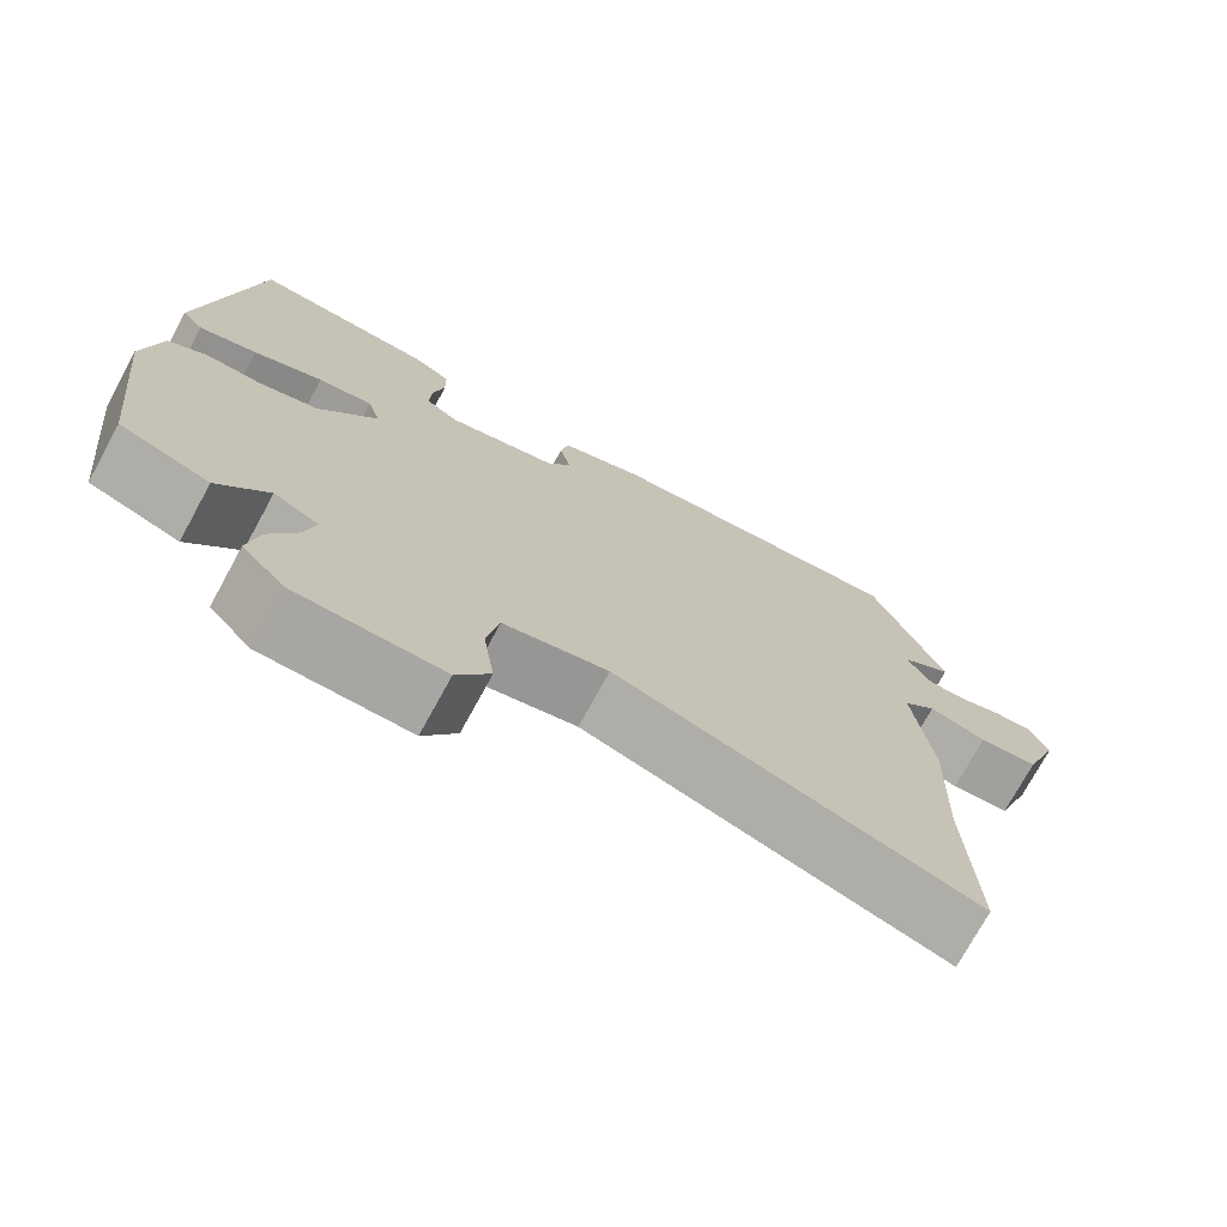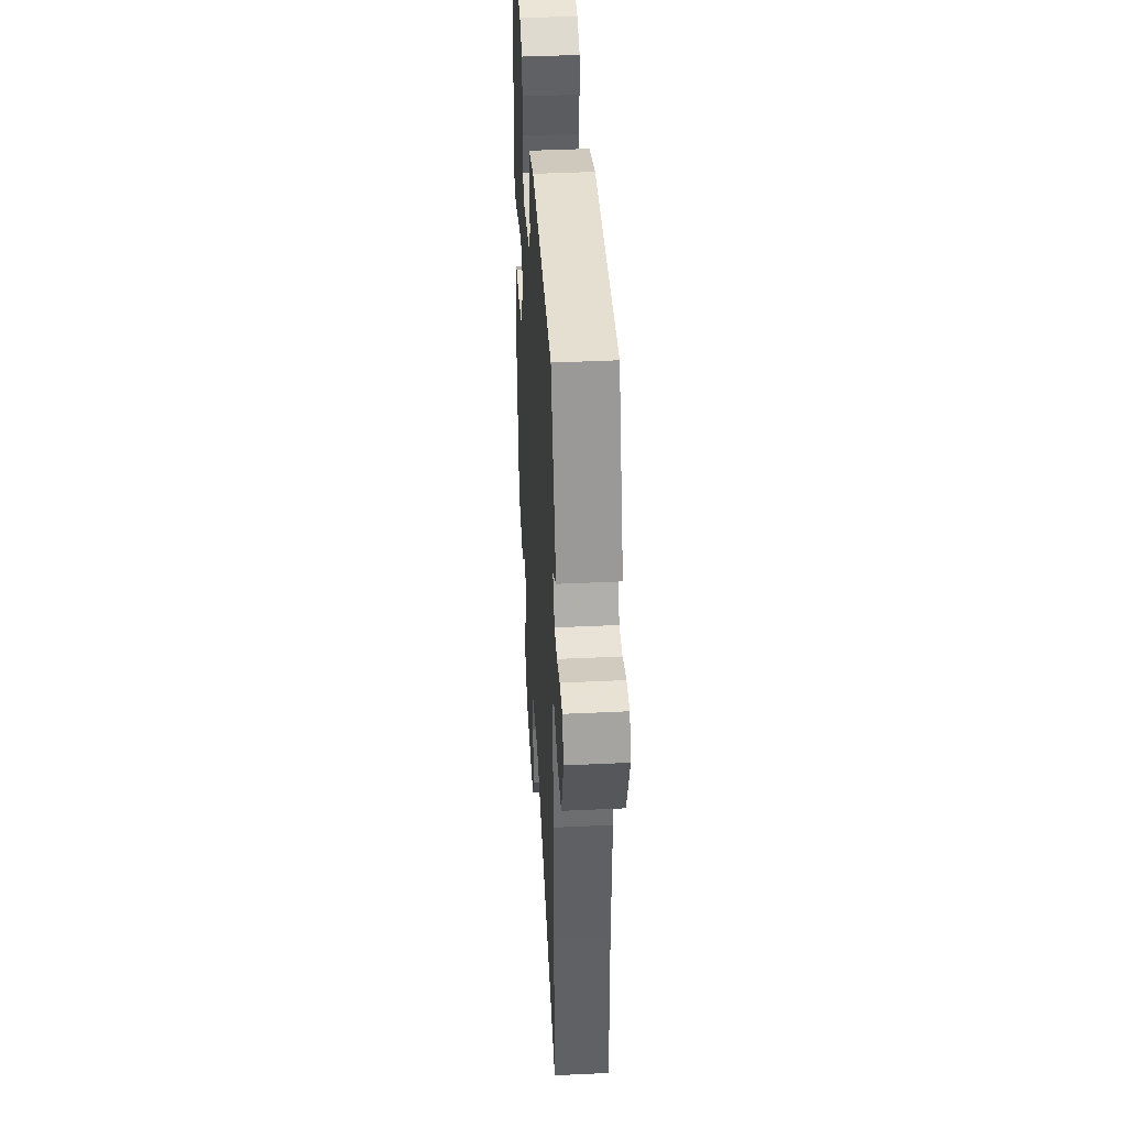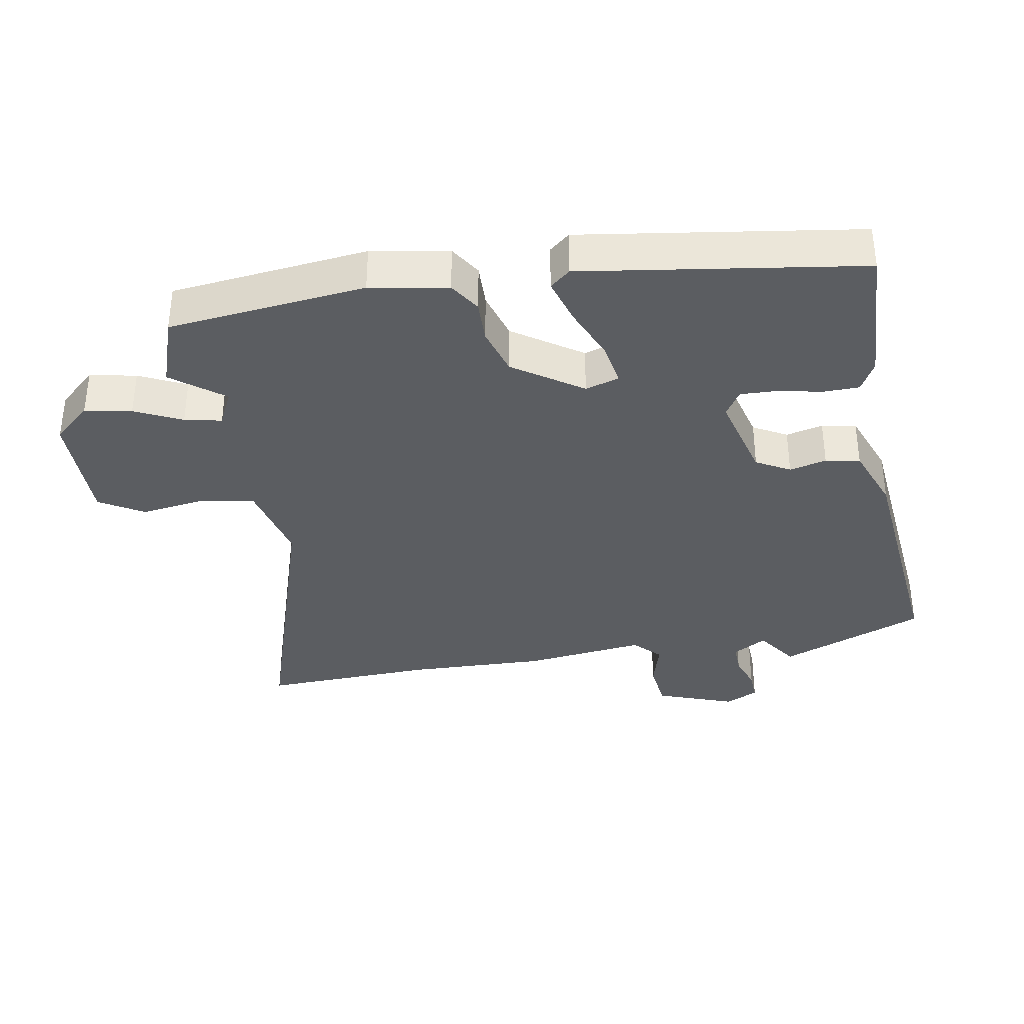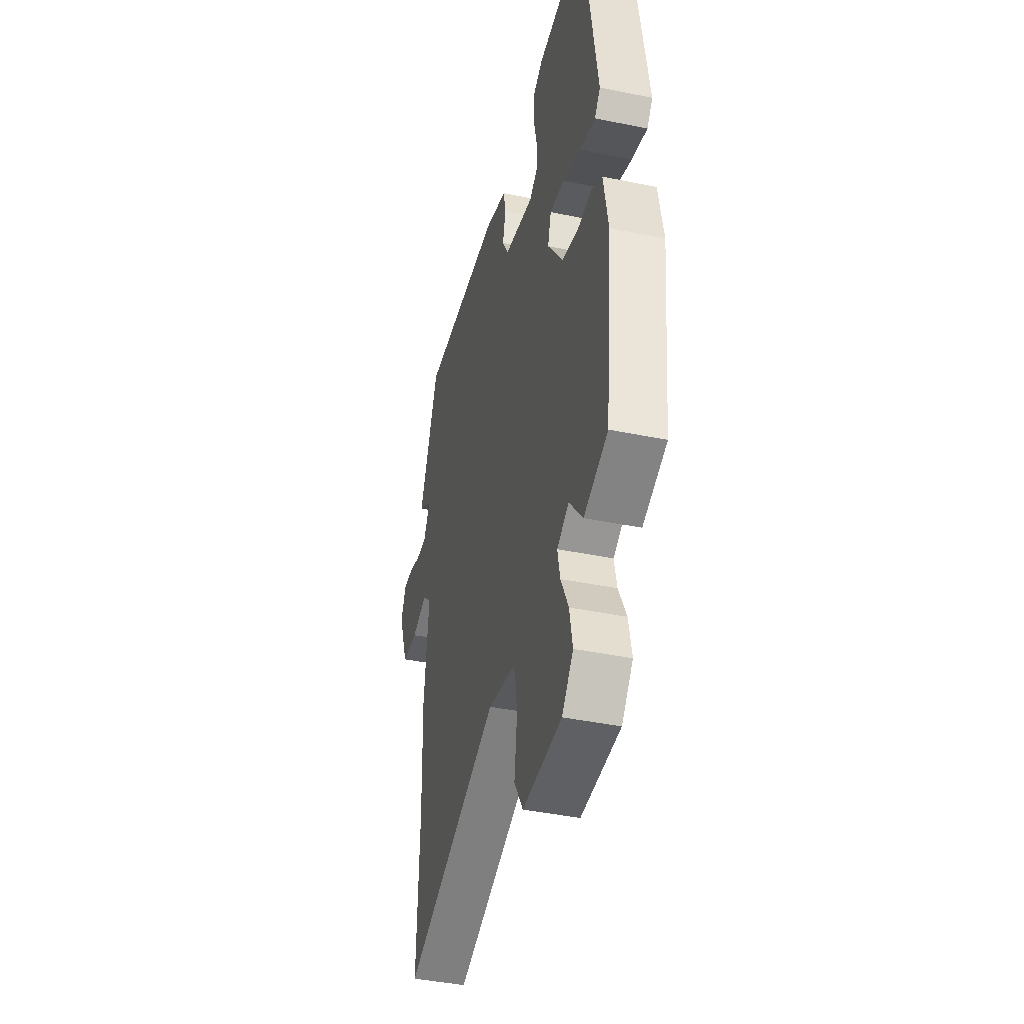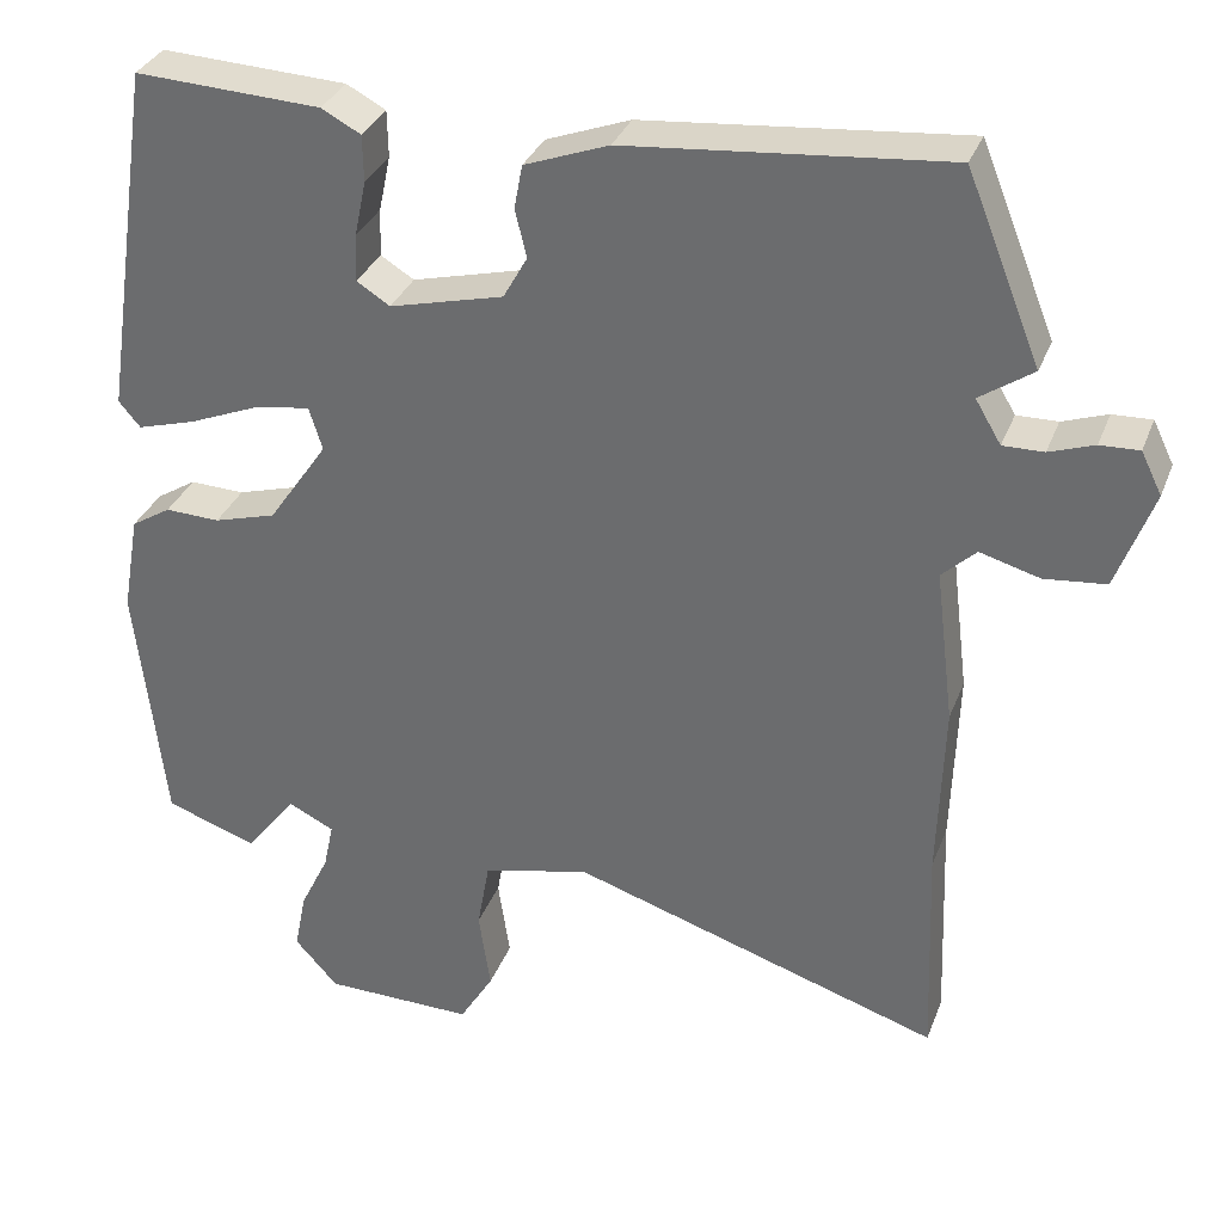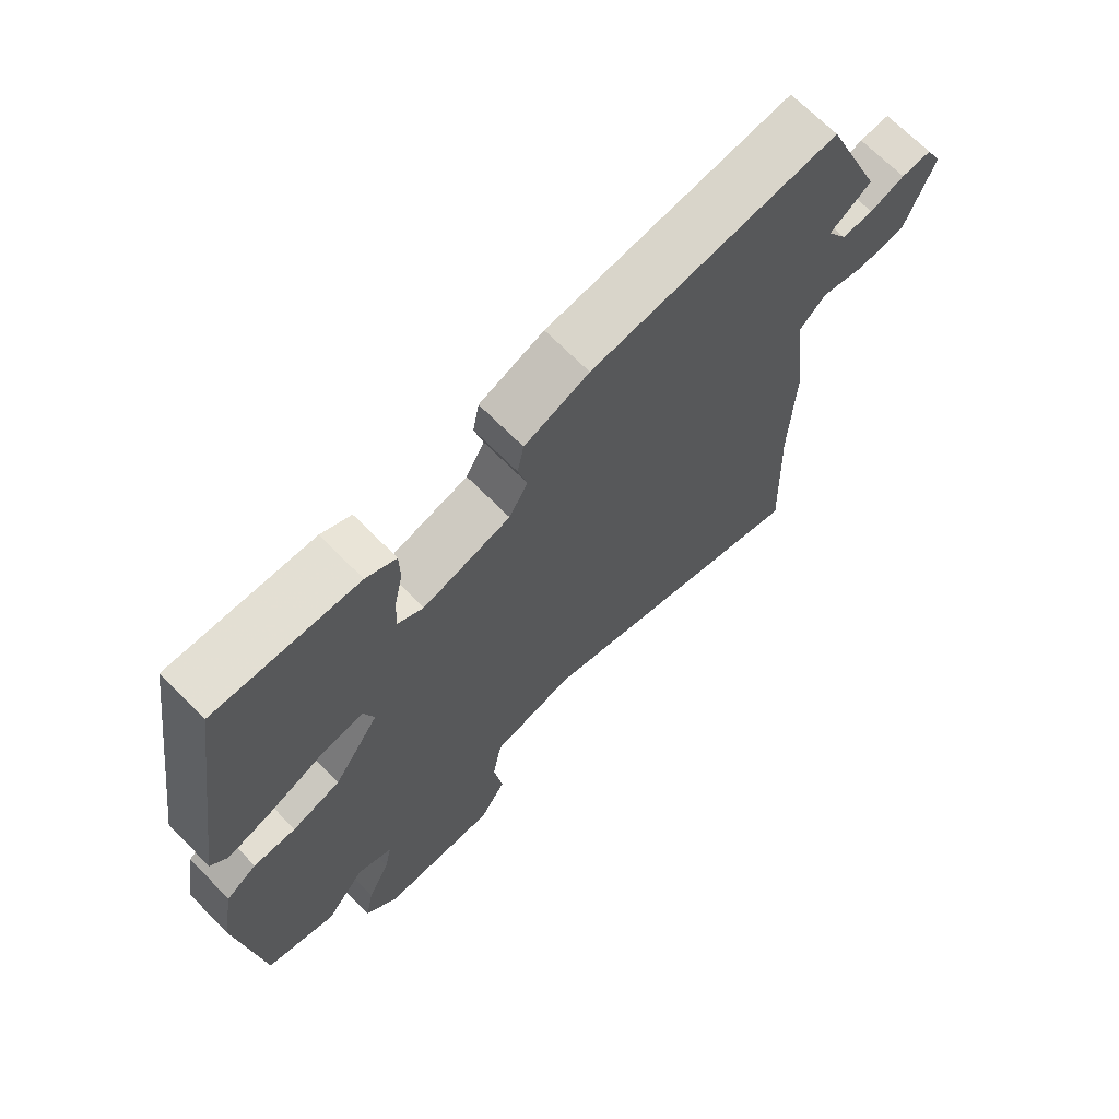
<metadata>
{"format":"obj","ext":"obj","renderer":"f3d","projection":"perspective","resolution":1024,"background":"white","views":[{"elev":-74.1,"azim":-28.7,"up":"+Z"},{"elev":43.1,"azim":86.8,"up":"+Z"},{"elev":-35.4,"azim":-79.9,"up":"+Y"},{"elev":-42.1,"azim":-103.9,"up":"+Z"},{"elev":33.1,"azim":19.1,"up":"+Z"},{"elev":69.2,"azim":-44.8,"up":"+Z"}]}
</metadata>
<code>
v -0.465 0.07 0.525
v -0.242 0.07 0.515
v -0.195 0.07 0.49
v -0.194 0.07 0.434
v -0.208 0.07 0.367
v -0.21 0.07 0.31
v -0.17 0.07 0.285
v -0.033 0.07 0.32
v -0.004 0.07 0.372
v -0.018 0.07 0.429
v -0.008 0.07 0.482
v 0.093 0.07 0.52
v 0.477 0.07 0.557
v 0.567 0.07 0.333
v 0.503 0.07 0.289
v 0.534 0.07 0.237
v 0.583 0.07 0.238
v 0.637 0.07 0.257
v 0.684 0.07 0.259
v 0.709 0.07 0.208
v 0.665 0.07 0.088
v 0.591 0.07 0.08
v 0.519 0.07 0.1
v 0.478 0.07 0.061
v 0.501 0.07 -0.125
v 0.494 0.07 -0.34
v 0.504 0.07 -0.606
v 0.058 0.07 -0.463
v -0.071 0.07 -0.493
v -0.086 0.07 -0.578
v -0.072 0.07 -0.675
v -0.113 0.07 -0.743
v -0.294 0.07 -0.741
v -0.346 0.07 -0.683
v -0.332 0.07 -0.611
v -0.297 0.07 -0.539
v -0.285 0.07 -0.482
v -0.34 0.07 -0.455
v -0.402 0.07 -0.534
v -0.512 0.07 -0.496
v -0.546 0.07 -0.192
v -0.525 0.07 -0.073
v -0.477 0.07 -0.043
v -0.411 0.07 -0.045
v -0.336 0.07 -0.023
v -0.264 0.07 0.082
v -0.28 0.07 0.134
v -0.347 0.07 0.123
v -0.432 0.07 0.088
v -0.503 0.07 0.067
v -0.529 0.07 0.098
v -0.465 0 0.525
v -0.242 0 0.515
v -0.195 0 0.49
v -0.194 0 0.434
v -0.208 0 0.367
v -0.21 0 0.31
v -0.17 0 0.285
v -0.033 0 0.32
v -0.004 0 0.372
v -0.018 0 0.429
v -0.008 0 0.482
v 0.093 0 0.52
v 0.477 0 0.557
v 0.567 0 0.333
v 0.503 0 0.289
v 0.534 0 0.237
v 0.583 0 0.238
v 0.637 0 0.257
v 0.684 0 0.259
v 0.709 0 0.208
v 0.665 0 0.088
v 0.591 0 0.08
v 0.519 0 0.1
v 0.478 0 0.061
v 0.501 0 -0.125
v 0.494 0 -0.34
v 0.504 0 -0.606
v 0.058 0 -0.463
v -0.071 0 -0.493
v -0.086 0 -0.578
v -0.072 0 -0.675
v -0.113 0 -0.743
v -0.294 0 -0.741
v -0.346 0 -0.683
v -0.332 0 -0.611
v -0.297 0 -0.539
v -0.285 0 -0.482
v -0.34 0 -0.455
v -0.402 0 -0.534
v -0.512 0 -0.496
v -0.546 0 -0.192
v -0.525 0 -0.073
v -0.477 0 -0.043
v -0.411 0 -0.045
v -0.336 0 -0.023
v -0.264 0 0.082
v -0.28 0 0.134
v -0.347 0 0.123
v -0.432 0 0.088
v -0.503 0 0.067
v -0.529 0 0.098
f 3 4 5
f 2 3 5
f 1 2 5
f 51 1 5
f 50 51 5
f 49 50 5
f 48 49 5
f 47 48 5 6
f 46 47 6 7
f 42 43 44
f 41 42 44
f 40 41 44
f 39 40 44
f 38 39 44
f 37 38 44 45
f 34 35 36
f 33 34 36
f 32 33 36
f 31 32 36
f 30 31 36
f 29 30 36 37
f 37 45 46
f 29 37 46
f 28 29 46
f 24 25 26
f 46 7 8
f 28 46 8
f 27 28 8
f 26 27 8
f 24 26 8
f 21 22 23
f 20 21 23
f 19 20 23
f 18 19 23
f 17 18 23
f 13 14 15
f 12 13 15
f 11 12 15
f 10 11 15
f 9 10 15
f 9 15 16
f 8 9 16
f 24 8 16
f 16 17 23 24
f 56 55 54
f 56 54 53
f 56 53 52
f 56 52 102
f 56 102 101
f 56 101 100
f 56 100 99
f 57 56 99 98
f 58 57 98 97
f 95 94 93
f 95 93 92
f 95 92 91
f 95 91 90
f 95 90 89
f 96 95 89 88
f 87 86 85
f 87 85 84
f 87 84 83
f 87 83 82
f 87 82 81
f 88 87 81 80
f 97 96 88
f 97 88 80
f 97 80 79
f 77 76 75
f 59 58 97
f 59 97 79
f 59 79 78
f 59 78 77
f 59 77 75
f 74 73 72
f 74 72 71
f 74 71 70
f 74 70 69
f 74 69 68
f 66 65 64
f 66 64 63
f 66 63 62
f 66 62 61
f 66 61 60
f 67 66 60
f 67 60 59
f 67 59 75
f 75 74 68 67
f 1 52 53 2
f 2 53 54 3
f 3 54 55 4
f 4 55 56 5
f 5 56 57 6
f 6 57 58 7
f 7 58 59 8
f 8 59 60 9
f 9 60 61 10
f 10 61 62 11
f 11 62 63 12
f 12 63 64 13
f 13 64 65 14
f 14 65 66 15
f 15 66 67 16
f 16 67 68 17
f 17 68 69 18
f 18 69 70 19
f 19 70 71 20
f 20 71 72 21
f 21 72 73 22
f 22 73 74 23
f 23 74 75 24
f 24 75 76 25
f 25 76 77 26
f 26 77 78 27
f 27 78 79 28
f 28 79 80 29
f 29 80 81 30
f 30 81 82 31
f 31 82 83 32
f 32 83 84 33
f 33 84 85 34
f 34 85 86 35
f 35 86 87 36
f 36 87 88 37
f 37 88 89 38
f 38 89 90 39
f 39 90 91 40
f 40 91 92 41
f 41 92 93 42
f 42 93 94 43
f 43 94 95 44
f 44 95 96 45
f 45 96 97 46
f 46 97 98 47
f 47 98 99 48
f 48 99 100 49
f 49 100 101 50
f 50 101 102 51
f 51 102 52 1

</code>
